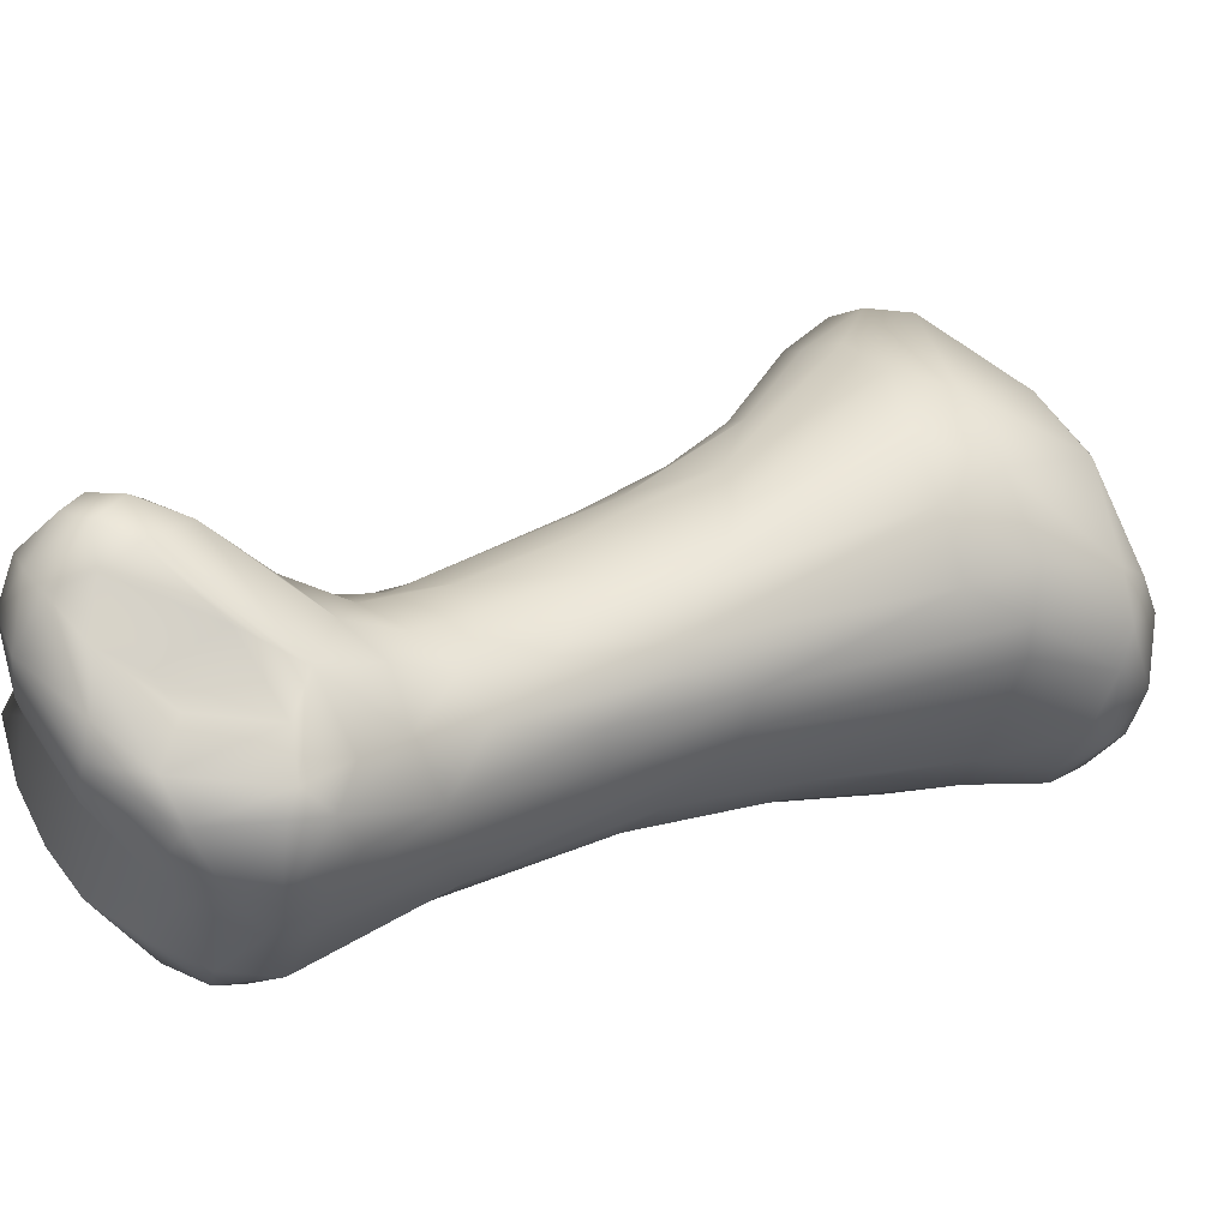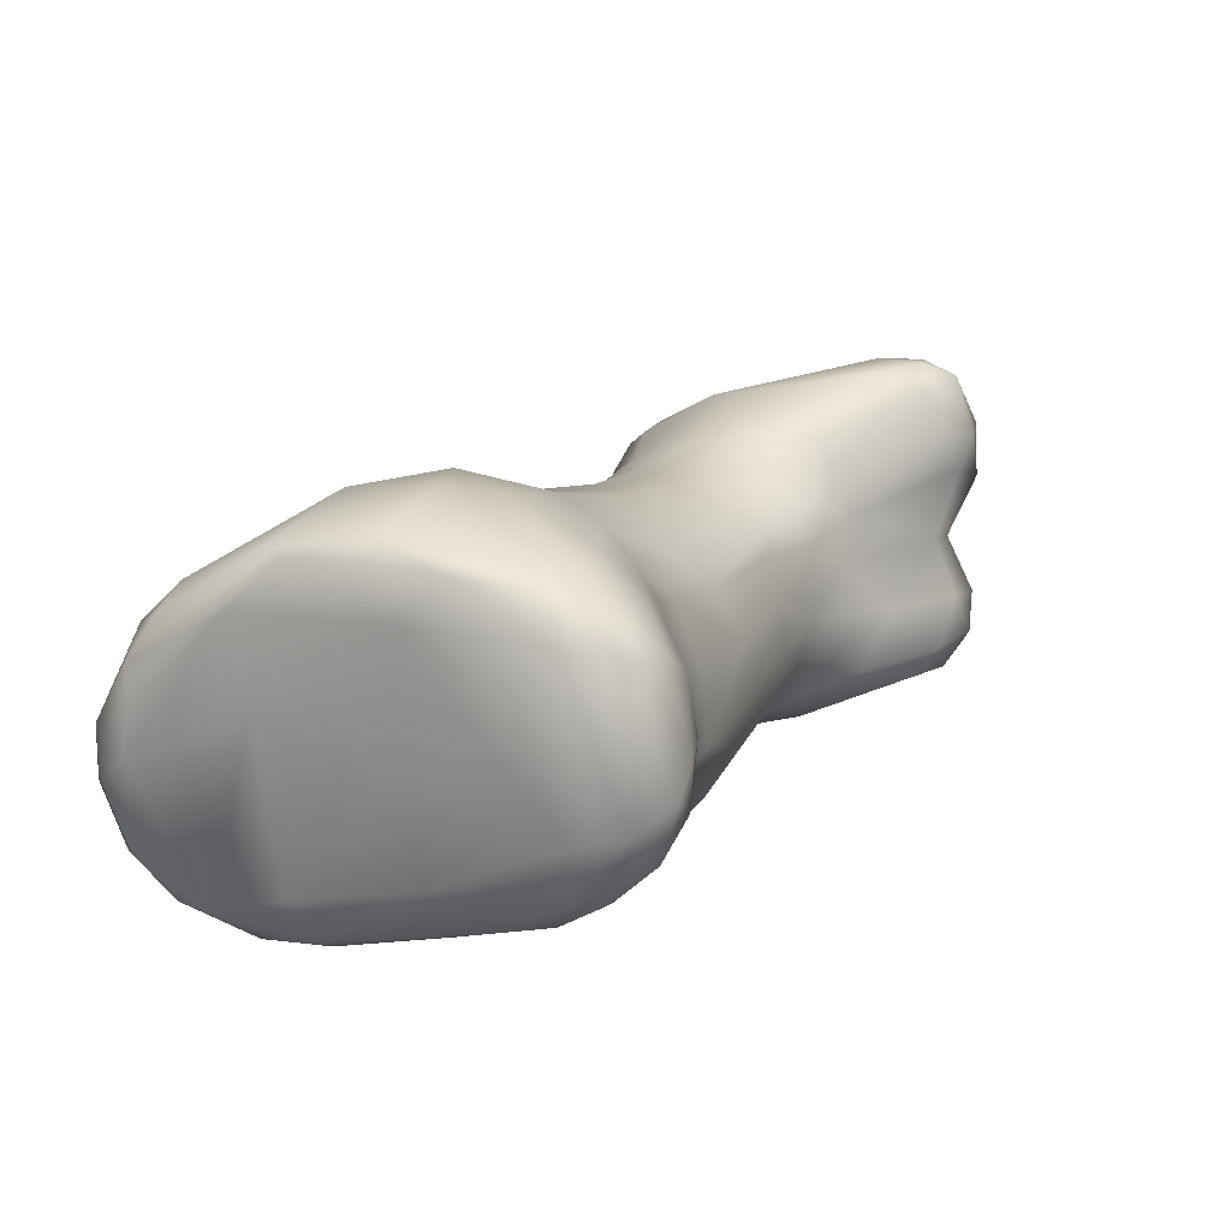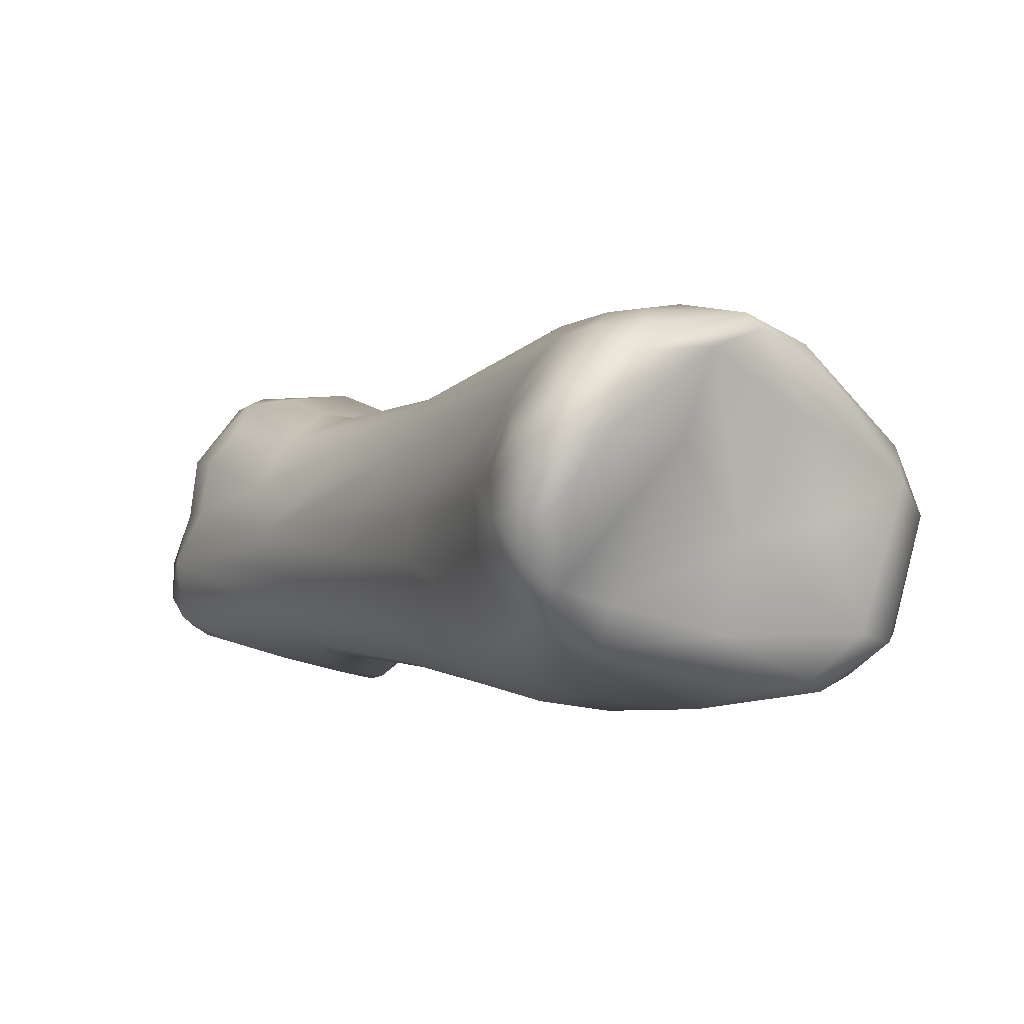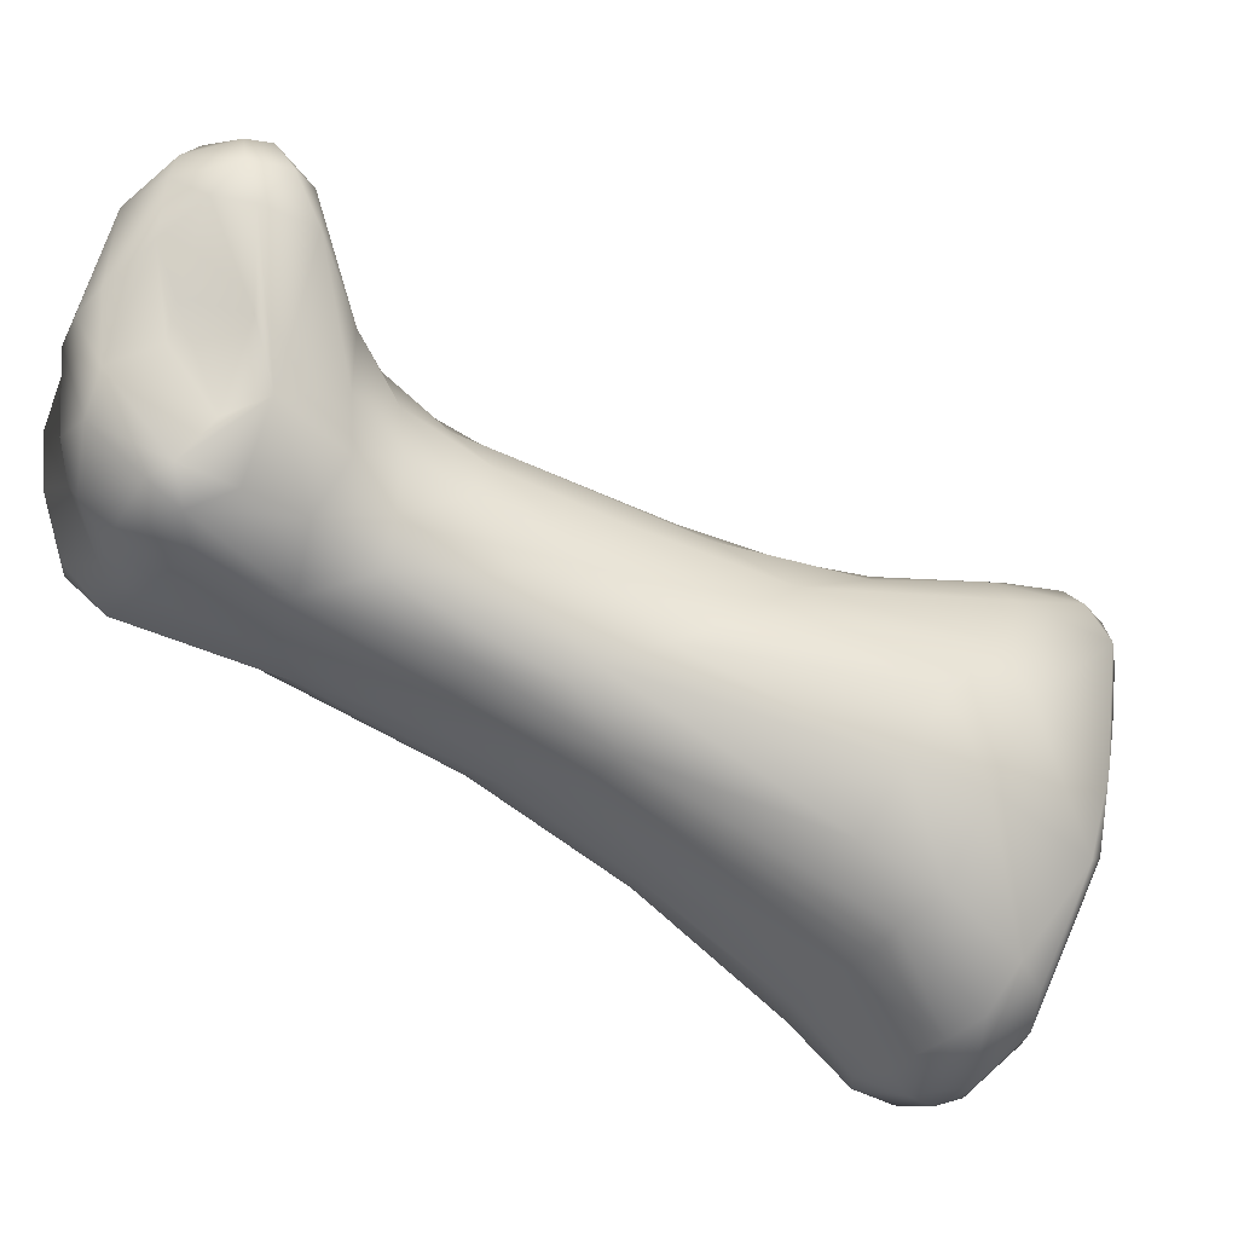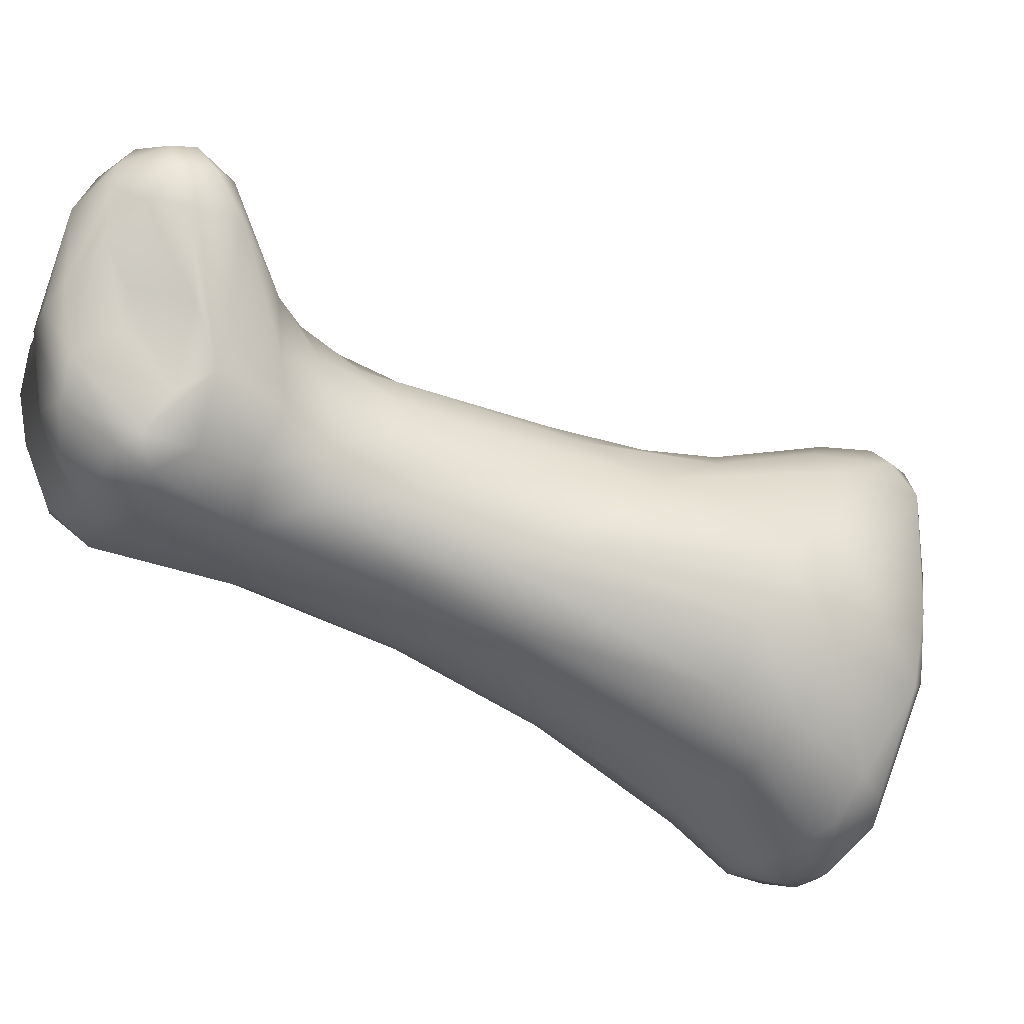
<metadata>
{"format":"obj","ext":"obj","renderer":"f3d","projection":"perspective","resolution":1024,"background":"white","views":[{"elev":64.9,"azim":-79.9,"up":"+Y"},{"elev":-8.3,"azim":64.8,"up":"+Y"},{"elev":-26.6,"azim":2.2,"up":"+Y"},{"elev":63.3,"azim":-30.1,"up":"+Y"},{"elev":69.2,"azim":-34.8,"up":"+Y"}]}
</metadata>
<code>
v -0.0206 0.003256 -0.0265
v -0.007909 0.0227 -0.02913
v 0.0178 -0.01865 0.01241
v 0.01339 0.005976 0.02113
v 0.005173 -0.003129 0.03063
v -0.01518 0.02003 -0.02431
v 0.02834 -0.002487 0.01082
v 0.006609 -0.0192 0.019
v -0.01643 0.003267 -0.03275
v 0.02453 -0.01535 0.007115
v 0.001076 -0.01326 0.0279
v 0.002353 -0.01668 0.02599
v -0.02472 0.001713 -0.02285
v -0.008686 0.02264 -0.02605
v 0.01409 -0.01822 0.00842
v 0.02798 -0.001506 0.01427
v 0.01069 0.0005397 0.02965
v 0.01742 0.001836 0.02677
v -0.01325 0.01999 -0.01558
v 0.0216 -0.002914 0.02108
v -0.02246 -0.0003258 -0.01918
v -0.01469 -0.003199 -0.01409
v -0.0182 -0.001464 -0.02028
v -0.01352 -0.002056 -0.02216
v 0.02511 -0.01461 0.01243
v 0.00437 -0.01875 0.02253
v 0.006139 -0.01854 0.01152
v 0.002767 -0.01822 0.01486
v 0.001684 -0.01646 0.02112
v 0.0008944 -0.01022 0.02796
v 0.002679 -0.008655 0.03106
v 0.002211 -0.006805 0.02944
v 0.004004 -0.01001 0.03213
v 0.007612 -0.001406 0.03097
v 0.01128 -0.001525 0.03126
v 0.0101 -0.004114 0.0325
v 0.0183 0.0007675 0.02658
v 0.01522 -0.001684 0.02851
v 0.0215 0.001848 0.02254
v 0.02238 -0.008613 0.01685
v 0.01696 -0.01109 0.0193
v 0.008419 -0.01683 0.02248
v 0.007449 -0.01906 0.02065
v 0.005222 -0.01727 0.02587
v 0.00467 -0.01409 0.0302
v 0.003403 -0.01664 0.02724
v 0.002952 -0.01379 0.03004
v 0.005956 -0.01015 0.03258
v 0.02158 -0.01767 0.01188
v 0.02233 -0.01751 0.009435
v 0.01639 -0.01687 0.006027
v 0.0003399 -0.01666 0.01568
v -0.0009066 -0.01484 0.0175
v -0.0001834 -0.01297 0.02221
v -0.0003385 -0.008227 0.02264
v 0.005232 0.00166 0.02447
v 0.008477 0.003512 0.02436
v 0.0188 0.005493 0.01759
v 0.02284 0.001905 0.009885
v 0.02305 -0.0002311 0.007291
v 0.02846 -0.004539 0.00859
v 0.02734 -0.01003 0.00656
v 0.0249 -0.008343 0.005002
v 0.02775 -0.01242 0.007598
v 0.02512 -0.01252 0.005592
v 0.02712 -0.0142 0.009998
v 0.02972 -0.005407 0.01141
v 0.01551 -0.01653 0.01688
v 0.0283 -0.004546 0.01477
v 0.02425 -0.0006072 0.0195
v 0.0184 -0.01002 0.0028
v 0.01358 -0.01311 0.001996
v 0.01146 -0.01567 0.003415
v 0.008118 -0.01652 0.004164
v 0.003486 -0.01703 0.007324
v 0.001053 -0.01677 0.01045
v 0.001933 -0.002844 0.02389
v 0.00369 -0.0002879 0.02455
v 0.01429 0.007419 0.01499
v 0.02557 -0.004913 0.005993
v 0.01455 -0.009607 0.001032
v -0.005068 -0.008257 0.0111
v -0.002729 -0.007613 0.01692
v 0.009648 0.007172 0.01764
v 0.01964 0.005036 0.01314
v 0.01072 0.005541 0.003994
v 0.01584 0.002665 0.004665
v 0.01672 0.0001659 0.003412
v 0.01623 -0.004843 0.001983
v 0.01094 -0.007381 -0.002655
v -0.003568 -0.01238 0.005954
v -0.004481 -0.01078 0.0101
v 0.005288 0.005159 0.01987
v 0.01237 0.001086 0.0001178
v 0.005831 -0.006514 -0.007179
v -0.00595 0.003945 0.008141
v 0.00663 0.008081 0.005138
v 0.008221 0.004211 -0.001937
v 0.01168 -0.002881 -0.001849
v 0.005895 -0.009843 -0.004952
v 0.003659 -0.01156 -0.003614
v 0.0005694 -0.01202 -0.002601
v -0.005269 -0.004479 0.01195
v -0.005001 0.008406 0.004026
v 0.001116 0.009175 0.004807
v 0.005746 -0.000195 -0.007907
v 0.004409 -0.002843 -0.009381
v -0.004235 0.005986 0.008425
v 0.007292 0.002725 -0.004827
v -0.01128 -0.00281 0.001413
v -0.007517 0.001913 0.007038
v -0.006249 -0.008947 -0.00457
v -0.01003 -0.005787 0.0008026
v -0.009937 -0.0005979 0.004076
v 0.003486 0.007276 -0.004063
v -0.0006337 0.0064 -0.0126
v -0.01119 0.00664 0.0003551
v -0.003215 0.00906 0.003803
v -0.003118 0.009014 -0.01426
v -0.0005915 0.003525 -0.01368
v -0.001329 0.0007064 -0.01458
v -0.004742 0.0004651 -0.01738
v -0.004314 -0.004596 -0.01324
v -0.006004 -0.006825 -0.01025
v -0.008777 -0.007674 -0.002026
v -0.01985 0.001776 -0.009687
v -0.009351 0.008733 0.0002011
v -0.0001099 0.009749 -0.00262
v -0.002177 0.00992 -0.0101
v -0.01764 -0.001672 -0.01234
v -0.01539 0.003706 -0.003284
v -0.01877 0.0074 -0.00744
v -0.01202 0.01253 -0.006088
v -0.005063 0.01126 -0.002769
v -0.004722 0.01186 -0.008237
v -0.005772 0.01276 -0.01525
v -0.004028 0.003188 -0.01795
v -0.005513 -0.001545 -0.01643
v -0.009168 -0.003336 -0.01601
v -0.01806 0.002957 -0.006634
v -0.01685 0.01151 -0.007684
v -0.009634 0.01367 -0.008472
v -0.007417 0.01377 -0.01159
v -0.005234 0.01125 -0.01889
v -0.00623 0.004115 -0.02132
v -0.00754 0.00152 -0.0218
v -0.00947 -0.001374 -0.01976
v -0.01217 -0.003391 -0.0156
v -0.01429 0.01522 -0.009982
v -0.01041 0.01565 -0.01216
v -0.008662 0.01658 -0.01538
v -0.006135 0.01585 -0.01964
v -0.004999 0.008661 -0.01894
v -0.007089 0.007614 -0.02229
v -0.01081 0.0008895 -0.02989
v -0.02614 0.001448 -0.01838
v -0.01956 7.871e-05 -0.01191
v -0.02362 0.01227 -0.01249
v -0.02138 0.01474 -0.01143
v -0.01737 0.01787 -0.01228
v -0.005717 0.01085 -0.02229
v -0.009187 0.0006982 -0.02473
v -0.01875 0.003187 -0.02739
v -0.02441 0.008404 -0.01396
v -0.0208 0.01765 -0.01275
v -0.02005 0.01939 -0.01486
v -0.01665 0.01969 -0.01607
v -0.01196 0.02095 -0.02036
v -0.005833 0.02067 -0.02382
v -0.007678 0.004763 -0.0262
v -0.009403 0.002732 -0.03105
v -0.01035 0.004217 -0.03408
v -0.01202 0.001853 -0.03291
v -0.01401 0.0006957 -0.0285
v -0.02393 0.004063 -0.02784
v -0.02622 0.002898 -0.02335
v -0.02732 0.003809 -0.01995
v -0.02731 0.006711 -0.01942
v -0.02636 0.004878 -0.0156
v -0.02569 0.009535 -0.01646
v -0.02515 0.01379 -0.01522
v -0.0219 0.01863 -0.01519
v -0.01693 0.01932 -0.02223
v -0.005482 0.02179 -0.02773
v -0.004492 0.01941 -0.02737
v -0.004842 0.01626 -0.0288
v -0.005974 0.01471 -0.03078
v -0.008796 0.01025 -0.03049
v -0.00869 0.006417 -0.03194
v -0.01113 0.007289 -0.03484
v -0.0139 0.004385 -0.03521
v -0.02074 0.004344 -0.0309
v -0.02182 0.00728 -0.03071
v -0.02441 0.007007 -0.02789
v -0.02616 0.007448 -0.02404
v -0.02512 0.01111 -0.02128
v -0.02319 0.01827 -0.0206
v -0.02094 0.01981 -0.02241
v -0.01466 0.02122 -0.02767
v -0.01222 0.02181 -0.03083
v -0.01866 0.02042 -0.02679
v -0.0206 0.01865 -0.02702
v -0.01503 0.01881 -0.03241
v -0.01079 0.02109 -0.03245
v -0.0119 0.01705 -0.0345
v -0.008806 0.01884 -0.03396
v -0.009299 0.01515 -0.03425
v -0.005741 0.01719 -0.03182
v -0.009864 0.01079 -0.0321
v -0.01253 0.01173 -0.03311
v -0.0141 0.00725 -0.03543
v -0.01816 0.006771 -0.03349
v -0.02083 0.01316 -0.02786
v -0.02454 0.01518 -0.02213
v -0.02537 0.01488 -0.01819
v -0.0218 0.01582 -0.02734
v -0.01622 0.01549 -0.03253
v -0.01605 0.01248 -0.0326
v -0.005514 0.02121 -0.03026
v -0.007047 0.02152 -0.0313
v -0.01083 0.02261 -0.02797
v 0.006088 -0.00705 0.03296
v 0.009832 -0.006519 0.03231
v 0.01316 -0.007242 0.02644
v 0.008459 -0.009271 0.03204
f 3 15 50
f 8 15 3
f 58 39 16
f 16 85 58
f 4 17 18
f 23 24 22
f 28 27 8
f 26 52 28
f 29 53 52
f 31 32 30
f 5 32 31
f 5 77 32
f 34 36 35
f 18 17 35
f 18 36 37
f 44 45 46
f 45 48 47
f 47 31 11
f 12 46 11
f 29 26 12
f 26 46 12
f 26 44 46
f 8 3 43
f 28 52 76
f 55 11 30
f 32 77 55
f 56 78 5
f 56 34 57
f 4 57 17
f 58 4 18
f 60 7 61
f 61 80 60
f 80 61 62
f 62 63 80
f 66 10 64
f 66 25 49
f 49 50 66
f 64 67 66
f 64 61 67
f 7 67 61
f 67 7 16
f 40 25 69
f 25 40 41
f 39 70 16
f 64 65 62
f 10 65 64
f 10 71 65
f 51 72 10
f 15 27 74
f 27 76 75
f 53 82 92
f 54 83 82
f 93 56 57
f 57 84 93
f 4 58 79
f 58 85 79
f 71 72 81
f 52 92 91
f 55 77 103
f 4 79 84
f 89 88 80
f 72 73 100
f 79 105 84
f 86 97 85
f 87 88 94
f 89 90 99
f 81 95 90
f 72 100 95
f 111 103 77
f 78 108 96
f 56 93 108
f 84 105 118
f 105 79 97
f 86 87 98
f 94 89 99
f 76 91 112
f 91 92 113
f 103 111 114
f 77 96 111
f 93 104 108
f 93 118 104
f 98 94 109
f 99 90 106
f 107 106 90
f 113 125 91
f 103 110 82
f 114 110 103
f 100 123 138
f 100 101 123
f 102 112 124
f 105 97 128
f 121 106 107
f 101 124 123
f 111 140 114
f 111 96 117
f 96 108 117
f 108 127 117
f 108 104 127
f 128 134 105
f 109 106 116
f 107 95 121
f 131 111 117
f 118 105 134
f 128 129 135
f 115 119 129
f 98 109 119
f 95 138 122
f 125 22 112
f 157 130 125
f 125 113 157
f 110 126 113
f 127 141 117
f 127 104 133
f 118 133 104
f 134 133 118
f 120 121 137
f 121 122 137
f 123 124 139
f 22 125 130
f 133 141 127
f 134 135 142
f 116 153 119
f 116 137 153
f 142 133 134
f 135 136 143
f 119 153 144
f 137 154 153
f 137 145 154
f 137 146 145
f 138 147 146
f 132 140 131
f 141 158 132
f 133 142 149
f 142 150 149
f 142 143 150
f 143 136 151
f 144 152 136
f 147 24 155
f 158 141 159
f 149 165 141
f 149 150 19
f 151 19 150
f 151 136 152
f 152 144 161
f 153 154 161
f 145 146 170
f 147 155 162
f 13 21 156
f 157 126 179
f 160 166 165
f 160 19 166
f 167 166 19
f 19 168 167
f 19 14 168
f 161 185 152
f 161 187 186
f 161 188 187
f 161 154 188
f 146 162 170
f 162 155 171
f 173 171 155
f 24 174 173
f 177 179 178
f 180 158 181
f 159 165 181
f 165 182 181
f 165 166 182
f 167 198 166
f 167 6 183
f 168 221 6
f 14 221 168
f 184 169 185
f 185 161 186
f 170 189 188
f 170 171 189
f 173 191 172
f 173 174 9
f 163 192 9
f 176 177 195
f 180 215 196
f 181 182 215
f 182 197 215
f 197 166 198
f 183 199 198
f 201 199 200
f 203 201 200
f 204 206 205
f 207 205 206
f 206 208 207
f 208 187 207
f 209 207 187
f 188 190 209
f 191 212 211
f 192 193 212
f 196 194 195
f 215 214 196
f 214 215 197
f 198 202 197
f 202 203 216
f 217 216 203
f 203 205 217
f 218 217 205
f 205 210 218
f 211 218 210
f 212 193 218
f 216 213 196
f 196 214 216
f 216 197 202
f 216 218 213
f 208 206 219
f 204 2 220
f 221 199 6
f 2 200 221
f 2 219 220
f 219 185 208
f 184 2 14
f 22 24 148
f 48 222 33
f 36 34 222
f 223 38 36
f 36 18 35
f 20 38 41
f 45 44 225
f 225 48 45
f 225 223 48
f 223 225 38
f 224 225 44
f 18 39 58
f 23 22 21
f 8 43 26
f 8 27 15
f 8 26 28
f 26 29 52
f 54 29 12
f 11 31 30
f 17 34 35
f 37 38 20
f 20 70 37
f 41 40 20
f 41 42 68
f 44 43 42
f 45 47 46
f 47 48 33
f 47 33 31
f 11 46 47
f 26 43 44
f 68 42 43
f 43 3 68
f 3 49 68
f 3 50 49
f 51 10 50
f 50 15 51
f 54 53 29
f 55 54 11
f 30 32 55
f 5 78 77
f 56 5 34
f 57 34 17
f 60 59 7
f 66 50 10
f 66 69 25
f 66 67 69
f 64 62 61
f 41 68 25
f 69 20 40
f 16 70 69
f 69 67 16
f 16 7 59
f 70 20 69
f 18 37 39
f 39 37 70
f 25 68 49
f 10 72 71
f 51 73 72
f 73 51 15
f 74 27 75
f 27 28 76
f 53 54 82
f 54 55 83
f 57 4 84
f 59 86 85
f 59 60 87
f 60 80 88
f 80 63 89
f 65 71 63
f 73 15 74
f 74 75 102
f 76 52 91
f 52 53 92
f 83 55 103
f 86 59 87
f 88 87 60
f 89 71 81
f 73 74 101
f 101 100 73
f 101 74 102
f 83 103 82
f 85 97 79
f 89 81 90
f 81 72 95
f 77 78 96
f 78 56 108
f 93 84 118
f 98 87 94
f 94 88 89
f 75 76 112
f 112 91 125
f 113 92 82
f 95 107 90
f 102 75 112
f 82 110 113
f 86 115 97
f 94 99 106
f 106 109 94
f 95 100 138
f 128 97 115
f 115 86 98
f 121 120 106
f 101 102 124
f 111 131 140
f 116 106 120
f 112 22 124
f 114 140 110
f 128 115 129
f 115 98 119
f 119 109 116
f 121 95 122
f 148 124 22
f 113 126 157
f 110 140 126
f 139 124 148
f 132 131 117
f 117 141 132
f 134 128 135
f 119 136 129
f 116 120 137
f 138 123 139
f 133 149 141
f 135 129 136
f 119 144 136
f 137 122 146
f 122 138 146
f 138 139 147
f 139 148 147
f 142 135 143
f 151 150 143
f 153 161 144
f 147 148 24
f 23 21 13
f 156 130 157
f 132 158 164
f 164 140 132
f 141 165 159
f 149 160 165
f 149 19 160
f 154 145 170
f 146 147 162
f 24 23 174
f 23 163 174
f 23 13 1
f 1 163 23
f 13 156 176
f 156 157 179
f 179 126 140
f 179 140 164
f 169 151 152
f 152 185 169
f 170 162 171
f 173 172 171
f 155 24 173
f 13 176 175
f 177 176 156
f 177 156 179
f 164 180 179
f 180 164 158
f 158 159 181
f 167 168 6
f 169 184 14
f 14 19 169
f 154 170 188
f 189 171 172
f 172 190 189
f 191 190 172
f 173 9 191
f 9 192 191
f 163 1 192
f 192 13 175
f 192 1 13
f 194 193 175
f 175 176 194
f 194 176 195
f 195 177 178
f 178 179 180
f 180 196 178
f 180 181 215
f 197 182 166
f 198 167 183
f 198 199 201
f 203 202 201
f 203 200 204
f 204 205 203
f 187 188 209
f 188 189 190
f 190 210 209
f 211 190 191
f 191 192 212
f 192 175 193
f 196 213 194
f 195 178 196
f 198 201 202
f 205 207 210
f 210 207 209
f 210 190 211
f 211 212 218
f 193 194 213
f 213 218 193
f 216 214 197
f 216 217 218
f 208 186 187
f 208 185 186
f 219 206 220
f 206 204 220
f 204 200 2
f 200 199 221
f 6 199 183
f 14 2 221
f 2 184 219
f 219 184 185
f 174 163 9
f 169 19 151
f 21 22 130
f 130 156 21
f 71 89 63
f 63 62 65
f 59 85 16
f 222 31 33
f 5 31 222
f 222 34 5
f 36 222 223
f 38 37 36
f 38 224 41
f 42 41 224
f 224 44 42
f 224 38 225
f 48 223 222
f 12 11 54

</code>
